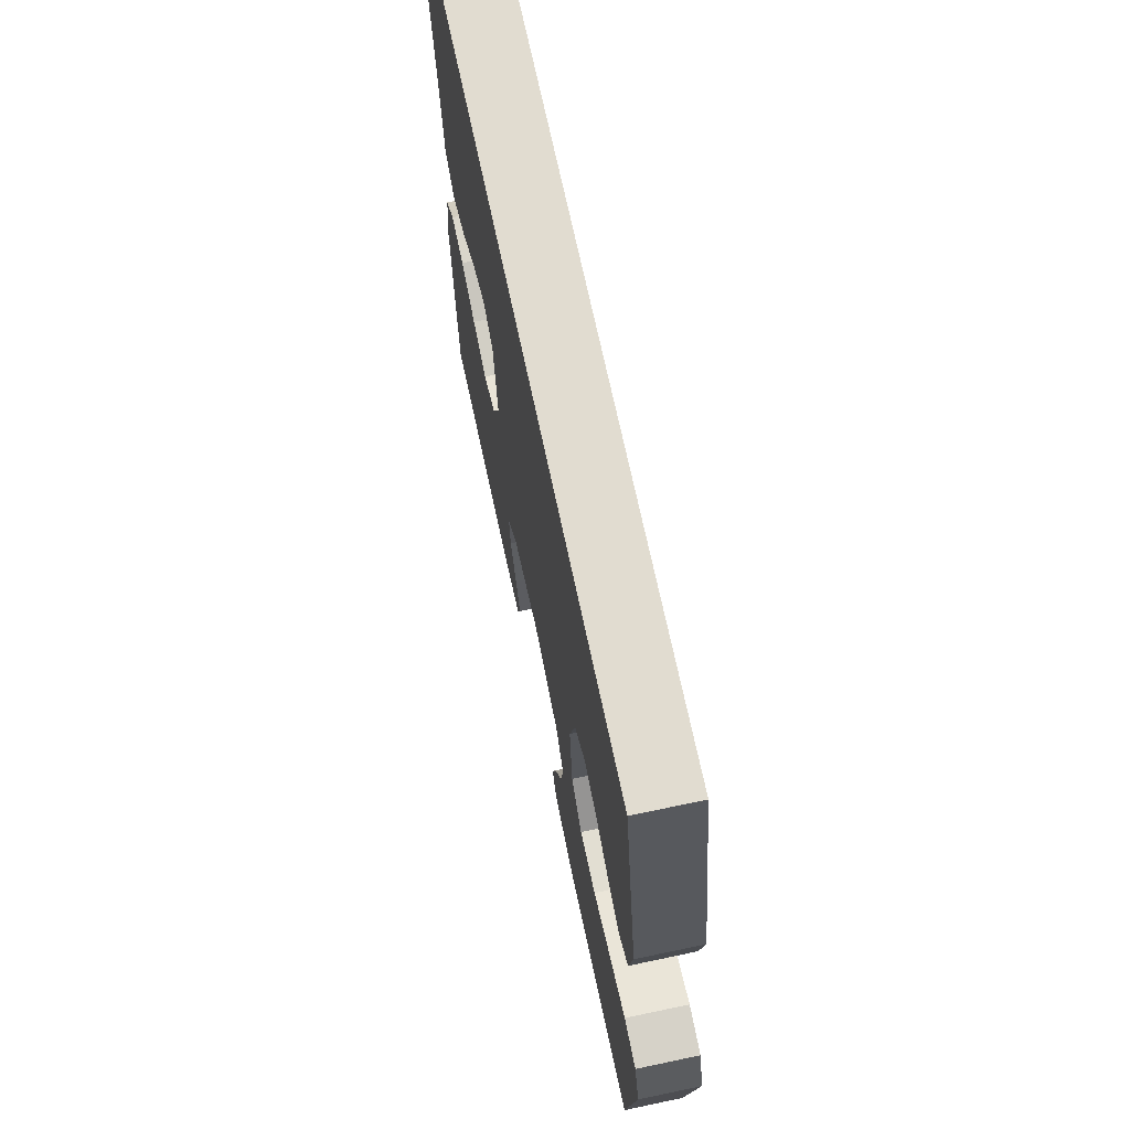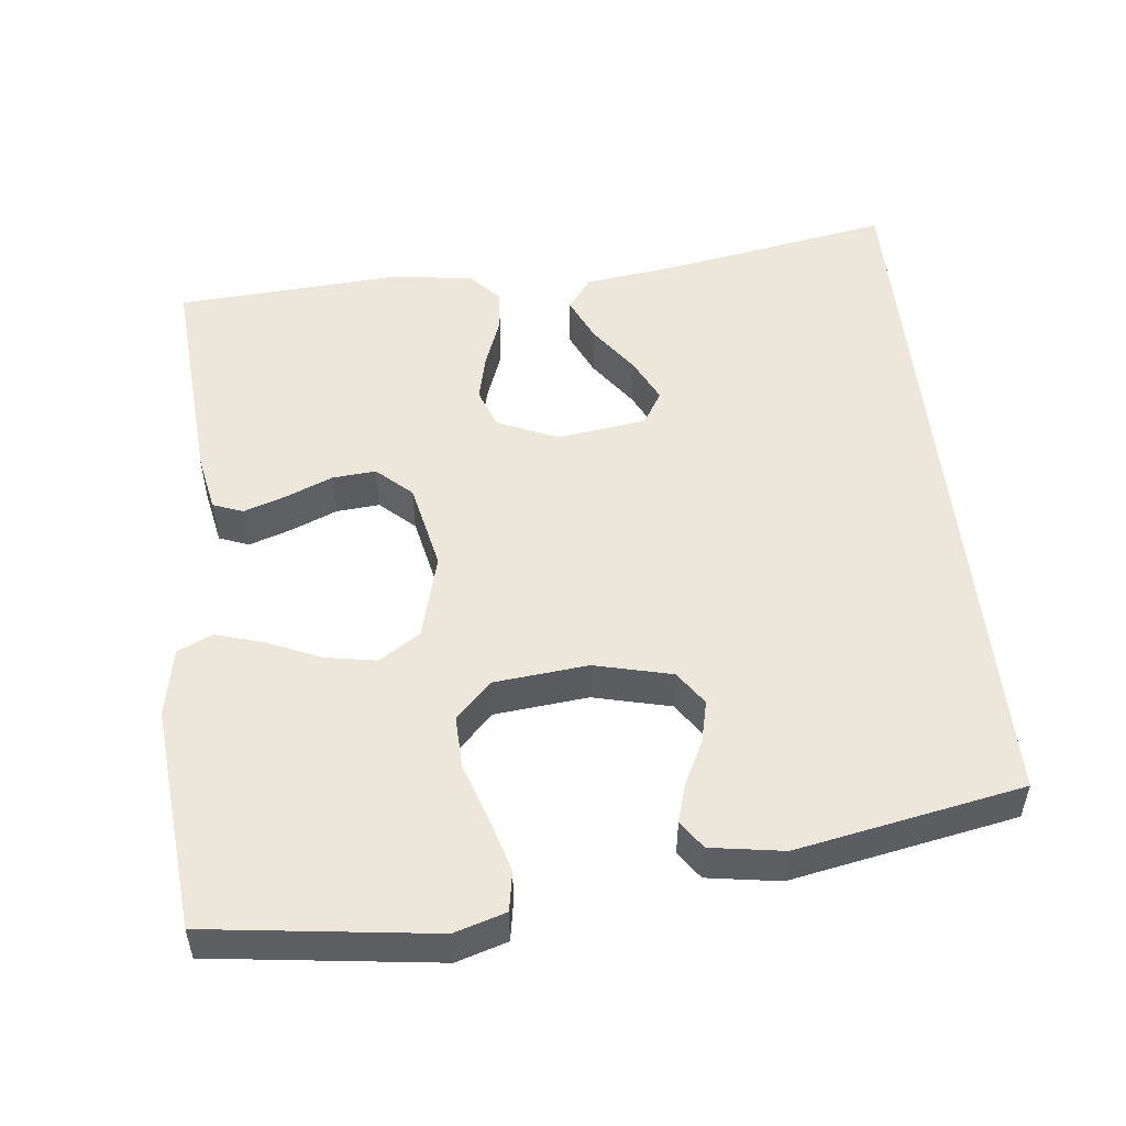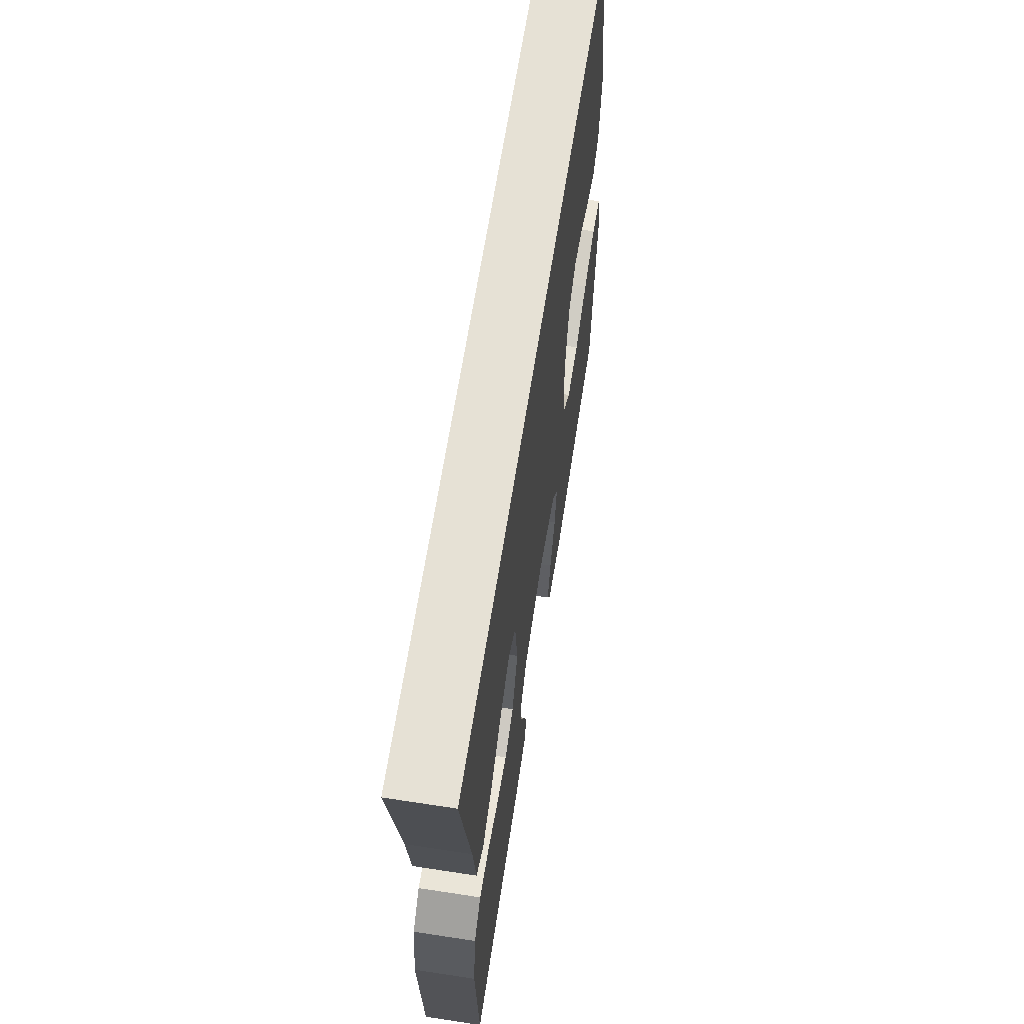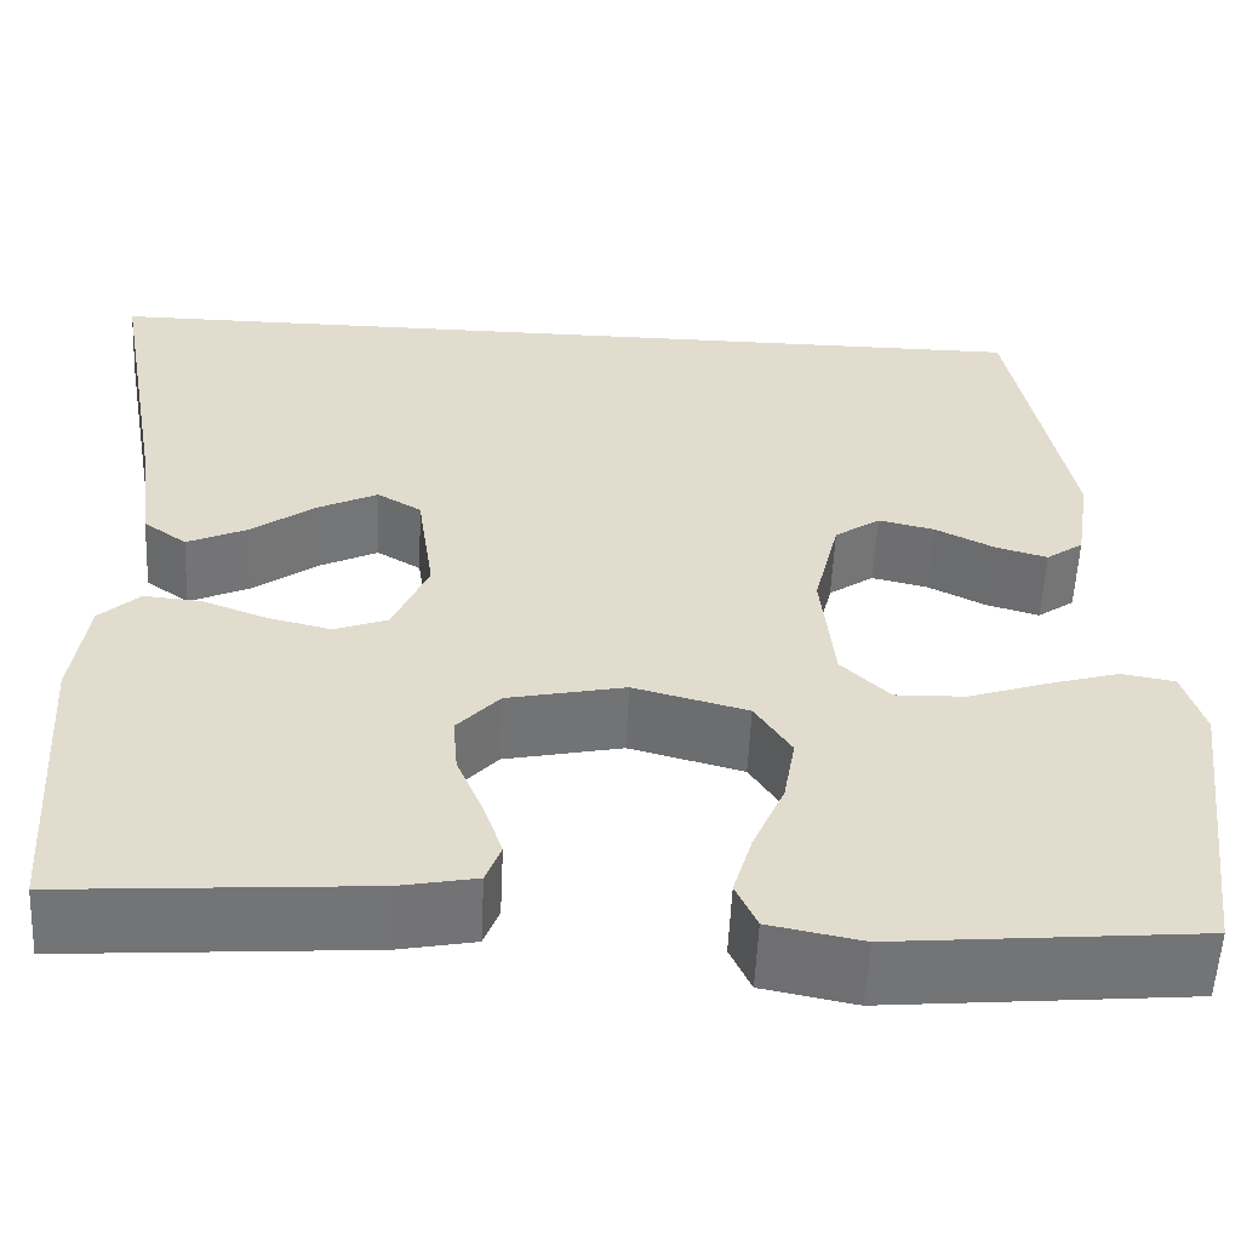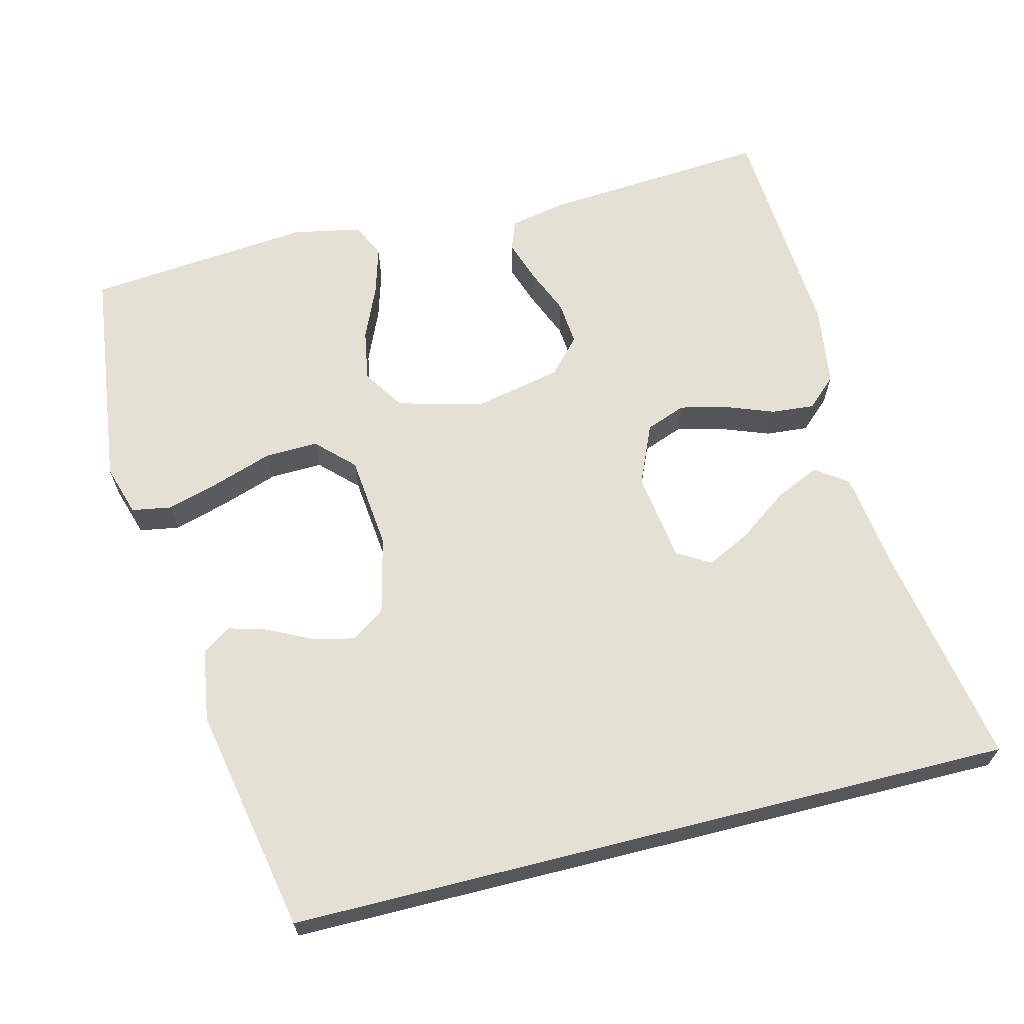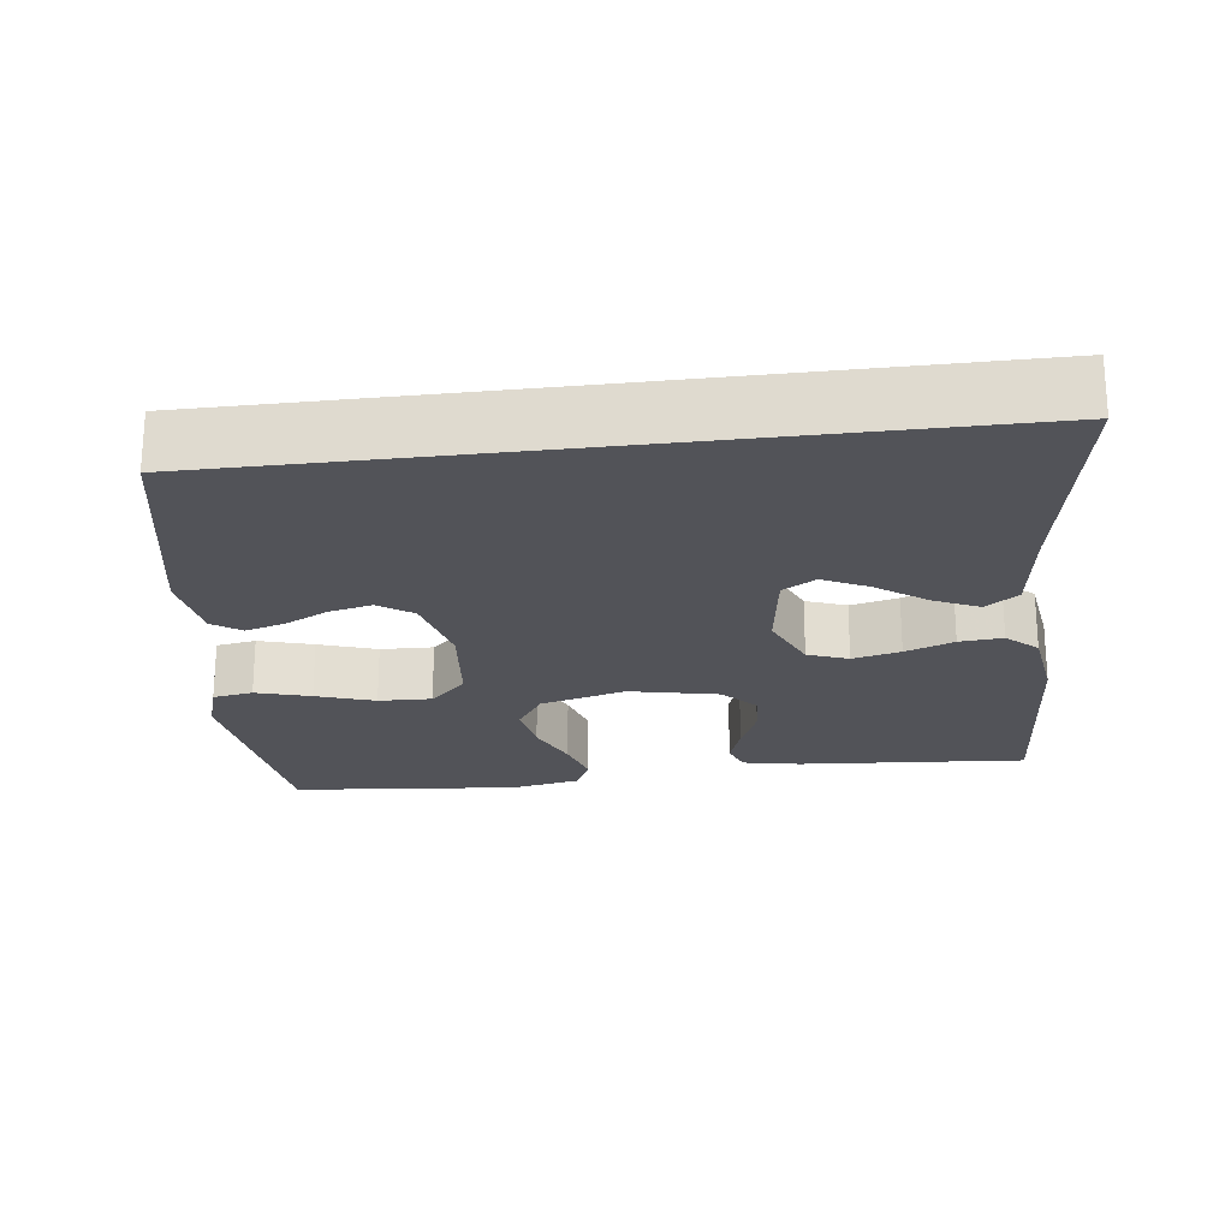
<metadata>
{"format":"obj","ext":"obj","renderer":"f3d","projection":"perspective","resolution":1024,"background":"white","views":[{"elev":69.4,"azim":-101.9,"up":"+Z"},{"elev":52.0,"azim":-96.1,"up":"+Y"},{"elev":64.3,"azim":98.8,"up":"+Z"},{"elev":-56.0,"azim":177.3,"up":"+Z"},{"elev":65.4,"azim":-14.1,"up":"+Y"},{"elev":-22.7,"azim":7.1,"up":"+Y"}]}
</metadata>
<code>
v 0.551 0.07 0.5
v 0.497 0.07 0.2
v 0.48 0.07 0.073
v 0.437 0.07 0.042
v 0.378 0.07 0.069
v 0.313 0.07 0.116
v 0.254 0.07 0.145
v 0.21 0.07 0.119
v 0.193 0.07 0
v 0.228 0.07 -0.08
v 0.281 0.07 -0.1
v 0.344 0.07 -0.085
v 0.408 0.07 -0.061
v 0.465 0.07 -0.056
v 0.505 0.07 -0.093
v 0.52 0.07 -0.2
v 0.5 0.07 -0.5
v 0.2 0.07 -0.478
v 0.124 0.07 -0.463
v 0.109 0.07 -0.423
v 0.128 0.07 -0.367
v 0.154 0.07 -0.305
v 0.159 0.07 -0.247
v 0.117 0.07 -0.201
v 0 0.07 -0.176
v -0.113 0.07 -0.206
v -0.149 0.07 -0.261
v -0.137 0.07 -0.329
v -0.106 0.07 -0.4
v -0.087 0.07 -0.464
v -0.108 0.07 -0.51
v -0.2 0.07 -0.528
v -0.5 0.07 -0.5
v -0.538 0.07 -0.2
v -0.517 0.07 -0.132
v -0.464 0.07 -0.123
v -0.392 0.07 -0.144
v -0.315 0.07 -0.17
v -0.245 0.07 -0.172
v -0.197 0.07 -0.125
v -0.184 0.07 0
v -0.209 0.07 0.103
v -0.254 0.07 0.134
v -0.31 0.07 0.121
v -0.368 0.07 0.092
v -0.42 0.07 0.077
v -0.457 0.07 0.103
v -0.472 0.07 0.2
v -0.414 0.07 0.5
v 0.551 0 0.5
v 0.497 0 0.2
v 0.48 0 0.073
v 0.437 0 0.042
v 0.378 0 0.069
v 0.313 0 0.116
v 0.254 0 0.145
v 0.21 0 0.119
v 0.193 0 0
v 0.228 0 -0.08
v 0.281 0 -0.1
v 0.344 0 -0.085
v 0.408 0 -0.061
v 0.465 0 -0.056
v 0.505 0 -0.093
v 0.52 0 -0.2
v 0.5 0 -0.5
v 0.2 0 -0.478
v 0.124 0 -0.463
v 0.109 0 -0.423
v 0.128 0 -0.367
v 0.154 0 -0.305
v 0.159 0 -0.247
v 0.117 0 -0.201
v 0 0 -0.176
v -0.113 0 -0.206
v -0.149 0 -0.261
v -0.137 0 -0.329
v -0.106 0 -0.4
v -0.087 0 -0.464
v -0.108 0 -0.51
v -0.2 0 -0.528
v -0.5 0 -0.5
v -0.538 0 -0.2
v -0.517 0 -0.132
v -0.464 0 -0.123
v -0.392 0 -0.144
v -0.315 0 -0.17
v -0.245 0 -0.172
v -0.197 0 -0.125
v -0.184 0 0
v -0.209 0 0.103
v -0.254 0 0.134
v -0.31 0 0.121
v -0.368 0 0.092
v -0.42 0 0.077
v -0.457 0 0.103
v -0.472 0 0.2
v -0.414 0 0.5
f 47 48 49
f 46 47 49
f 45 46 49
f 44 45 49
f 43 44 49 1
f 42 43 1 2
f 36 37 38
f 35 36 38
f 34 35 38
f 33 34 38
f 32 33 38
f 31 32 38
f 30 31 38
f 29 30 38
f 28 29 38
f 27 28 38 39
f 26 27 39 40
f 20 21 22
f 19 20 22
f 18 19 22
f 17 18 22
f 16 17 22
f 15 16 22
f 14 15 22
f 13 14 22
f 12 13 22
f 11 12 22 23
f 10 11 23 24
f 4 5 6
f 3 4 6
f 2 3 6
f 2 6 7
f 42 2 7
f 41 42 7 8
f 41 8 9
f 40 41 9
f 26 40 9
f 25 26 9
f 9 10 24 25
f 98 97 96
f 98 96 95
f 98 95 94
f 98 94 93
f 50 98 93 92
f 51 50 92 91
f 87 86 85
f 87 85 84
f 87 84 83
f 87 83 82
f 87 82 81
f 87 81 80
f 87 80 79
f 87 79 78
f 87 78 77
f 88 87 77 76
f 89 88 76 75
f 71 70 69
f 71 69 68
f 71 68 67
f 71 67 66
f 71 66 65
f 71 65 64
f 71 64 63
f 71 63 62
f 71 62 61
f 72 71 61 60
f 73 72 60 59
f 55 54 53
f 55 53 52
f 55 52 51
f 56 55 51
f 56 51 91
f 57 56 91 90
f 58 57 90
f 58 90 89
f 58 89 75
f 58 75 74
f 74 73 59 58
f 1 50 51 2
f 2 51 52 3
f 3 52 53 4
f 4 53 54 5
f 5 54 55 6
f 6 55 56 7
f 7 56 57 8
f 8 57 58 9
f 9 58 59 10
f 10 59 60 11
f 11 60 61 12
f 12 61 62 13
f 13 62 63 14
f 14 63 64 15
f 15 64 65 16
f 16 65 66 17
f 17 66 67 18
f 18 67 68 19
f 19 68 69 20
f 20 69 70 21
f 21 70 71 22
f 22 71 72 23
f 23 72 73 24
f 24 73 74 25
f 25 74 75 26
f 26 75 76 27
f 27 76 77 28
f 28 77 78 29
f 29 78 79 30
f 30 79 80 31
f 31 80 81 32
f 32 81 82 33
f 33 82 83 34
f 34 83 84 35
f 35 84 85 36
f 36 85 86 37
f 37 86 87 38
f 38 87 88 39
f 39 88 89 40
f 40 89 90 41
f 41 90 91 42
f 42 91 92 43
f 43 92 93 44
f 44 93 94 45
f 45 94 95 46
f 46 95 96 47
f 47 96 97 48
f 48 97 98 49
f 49 98 50 1

</code>
